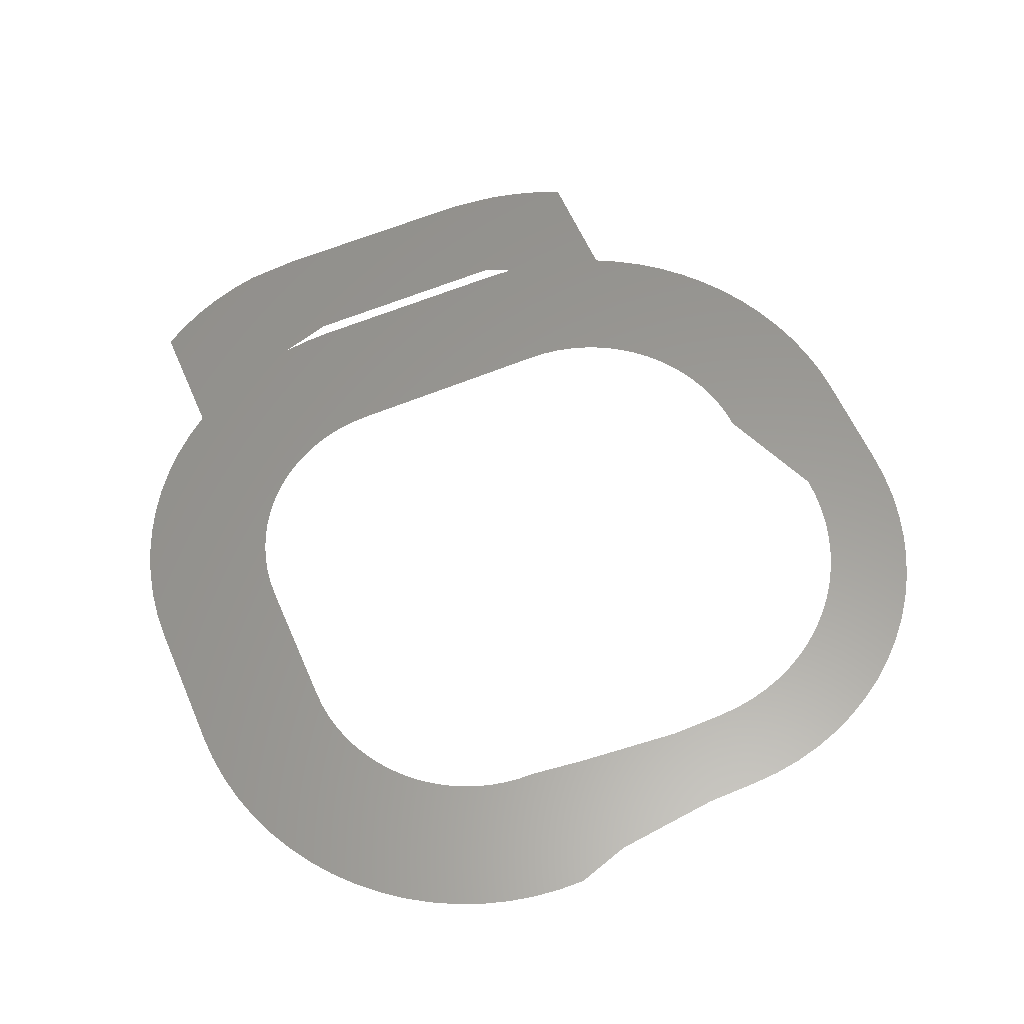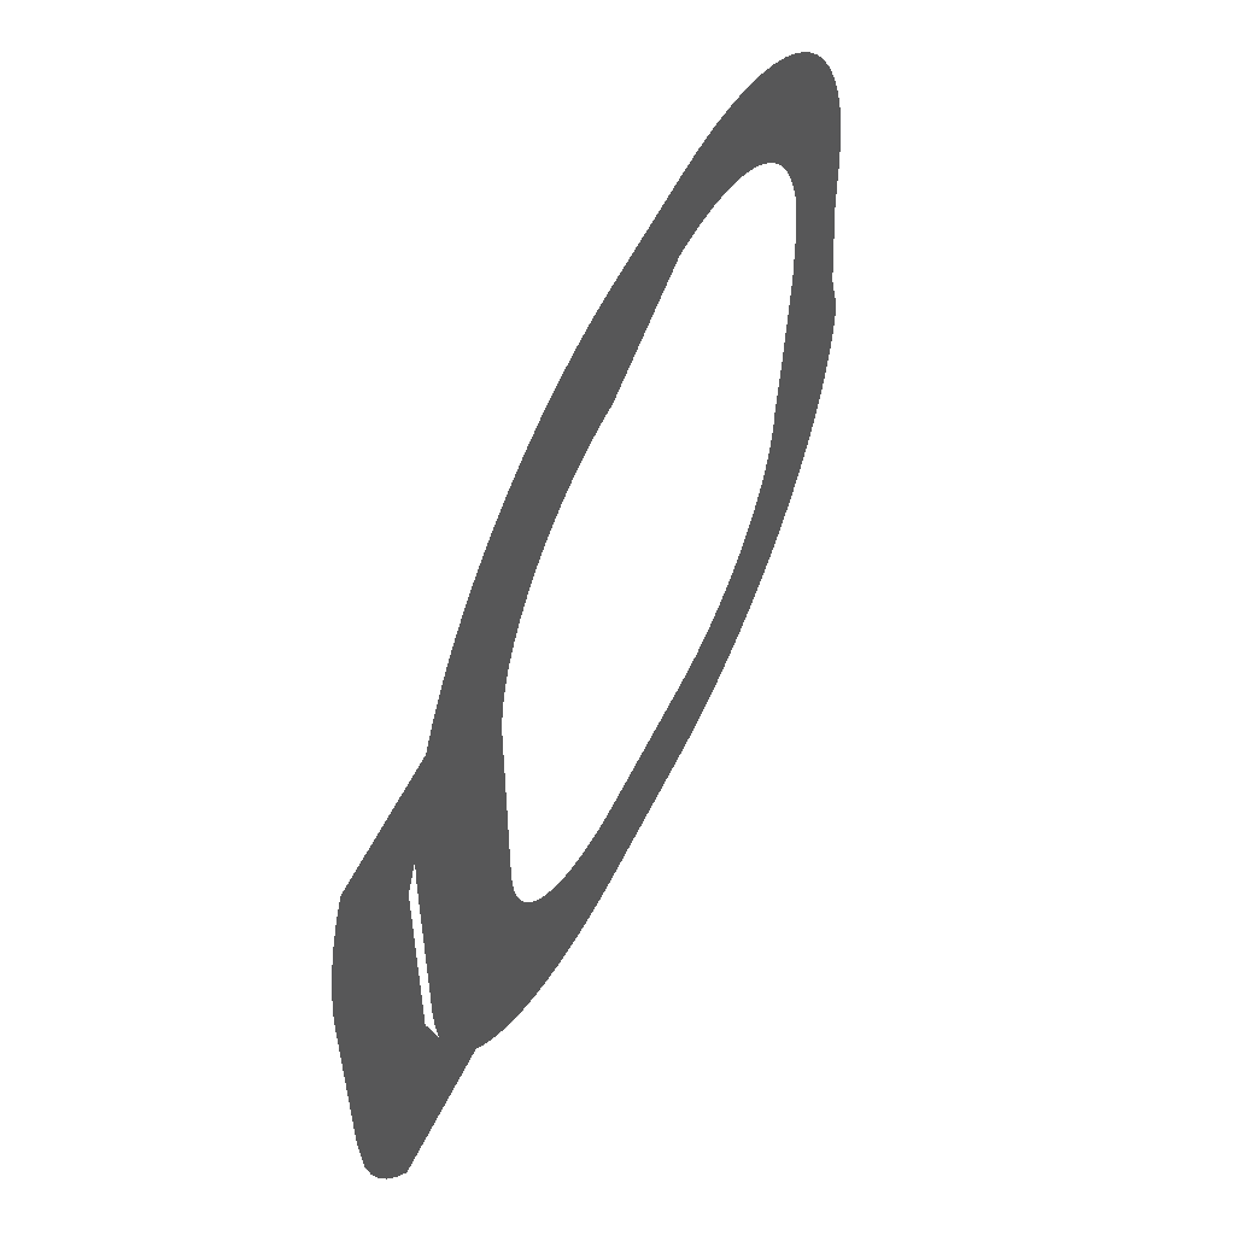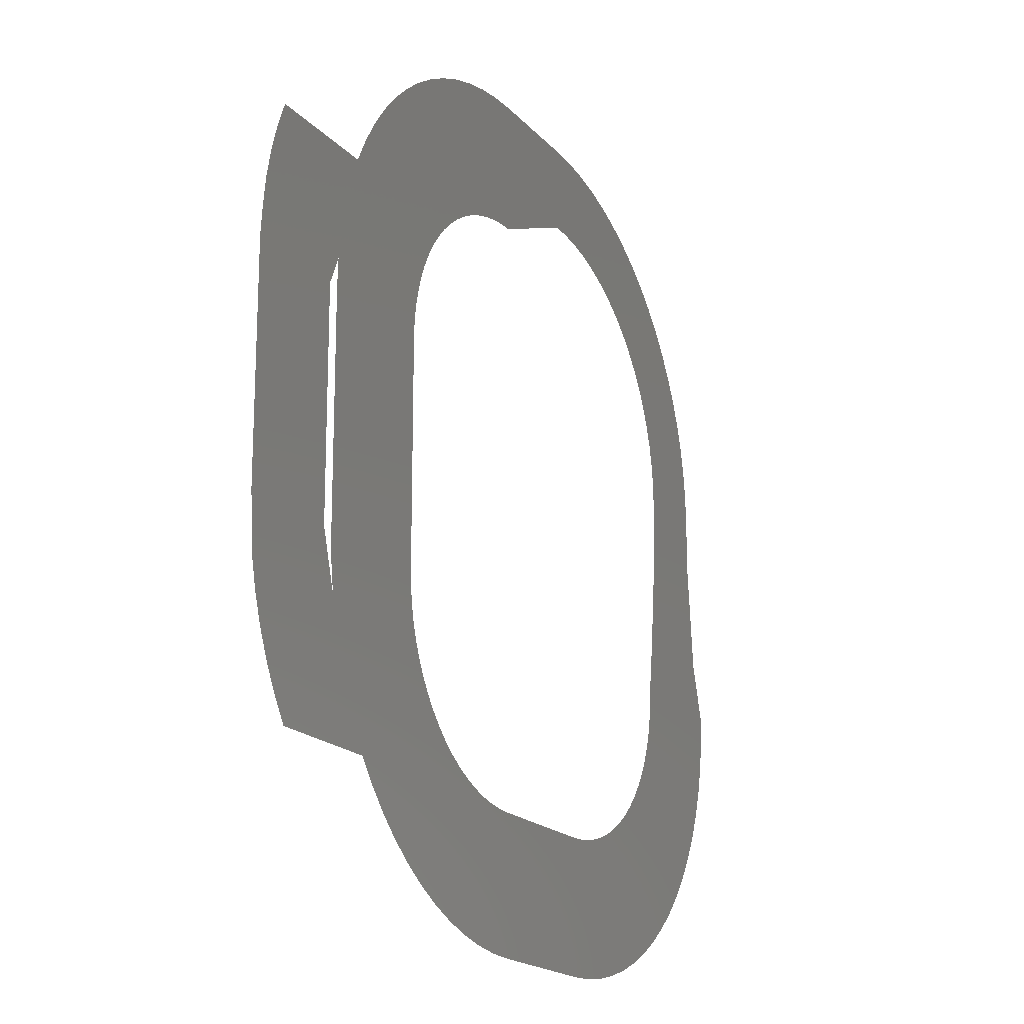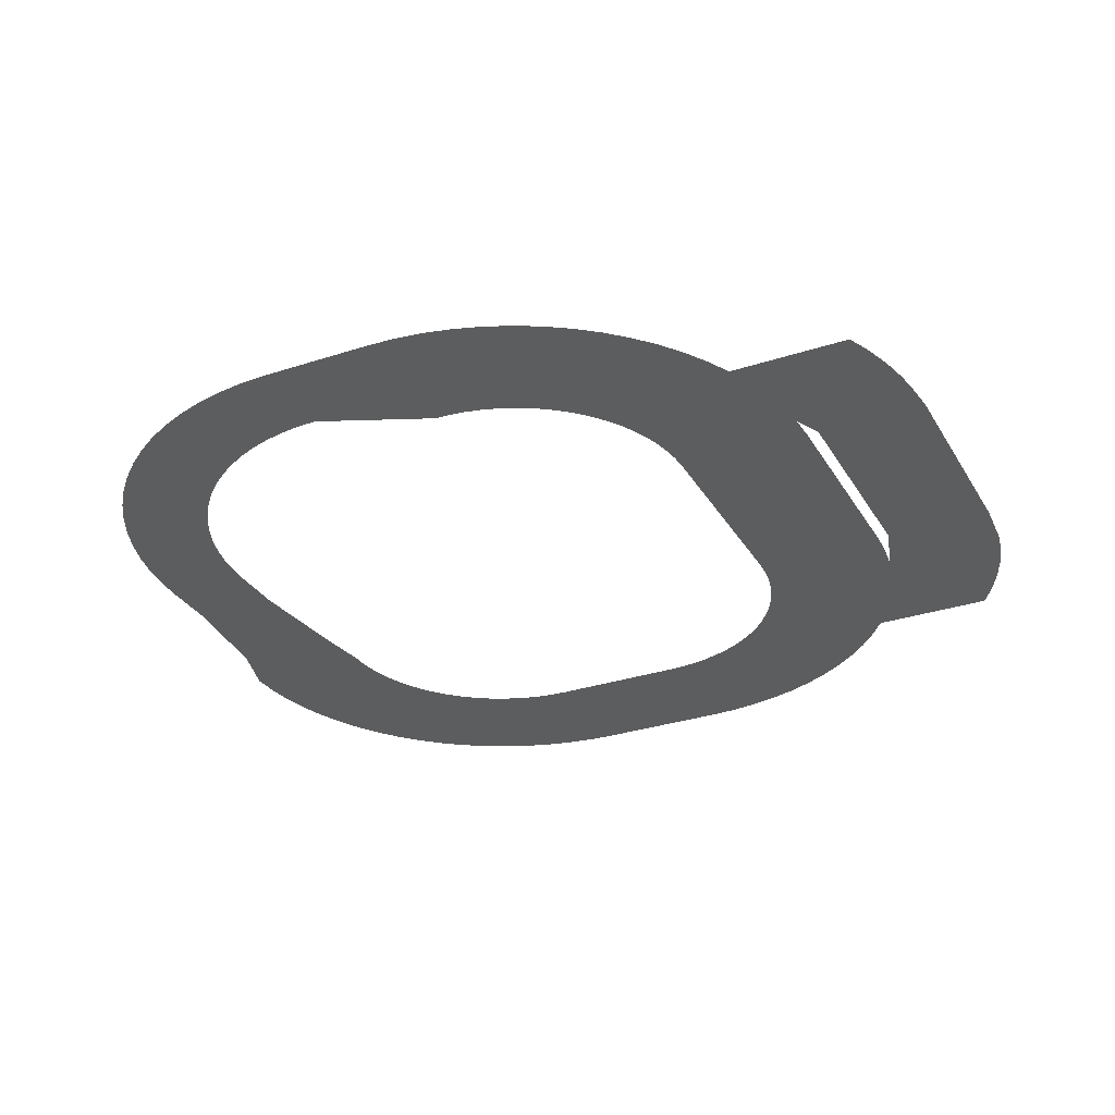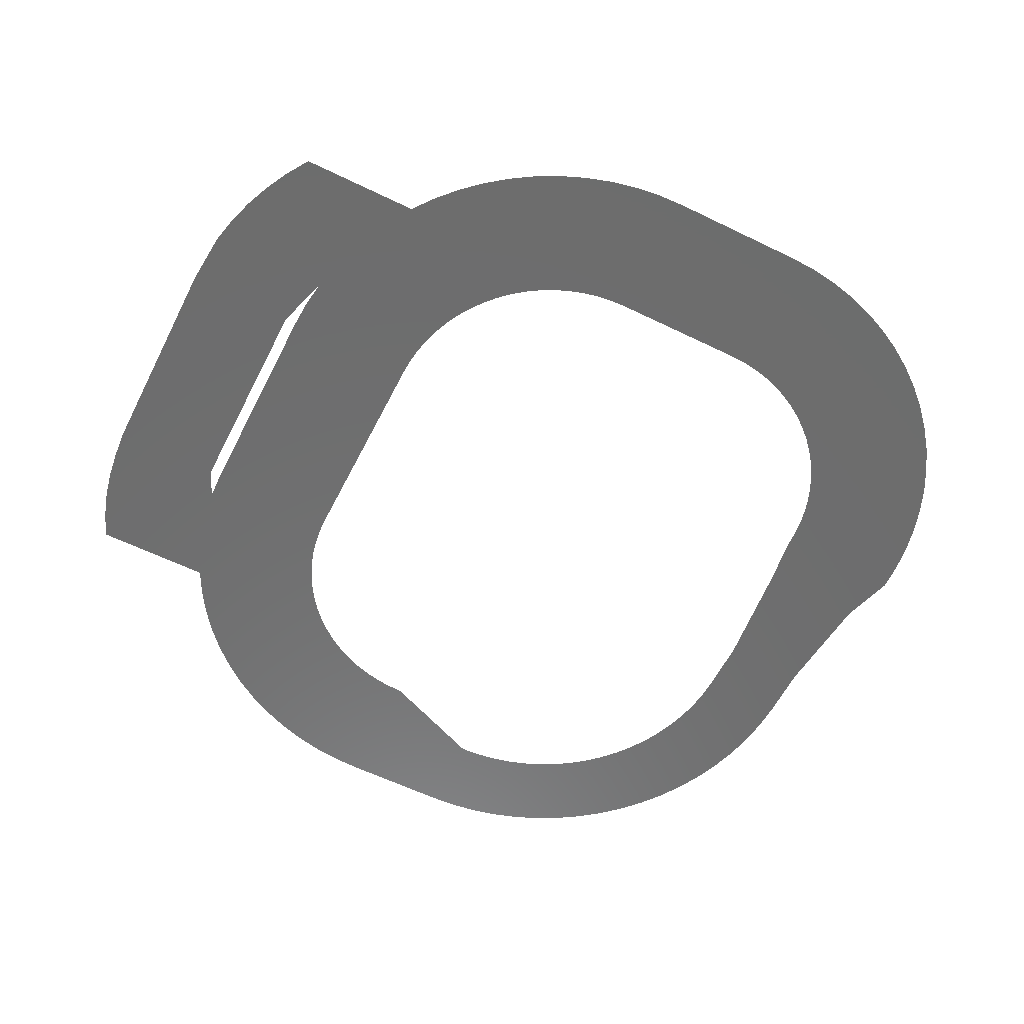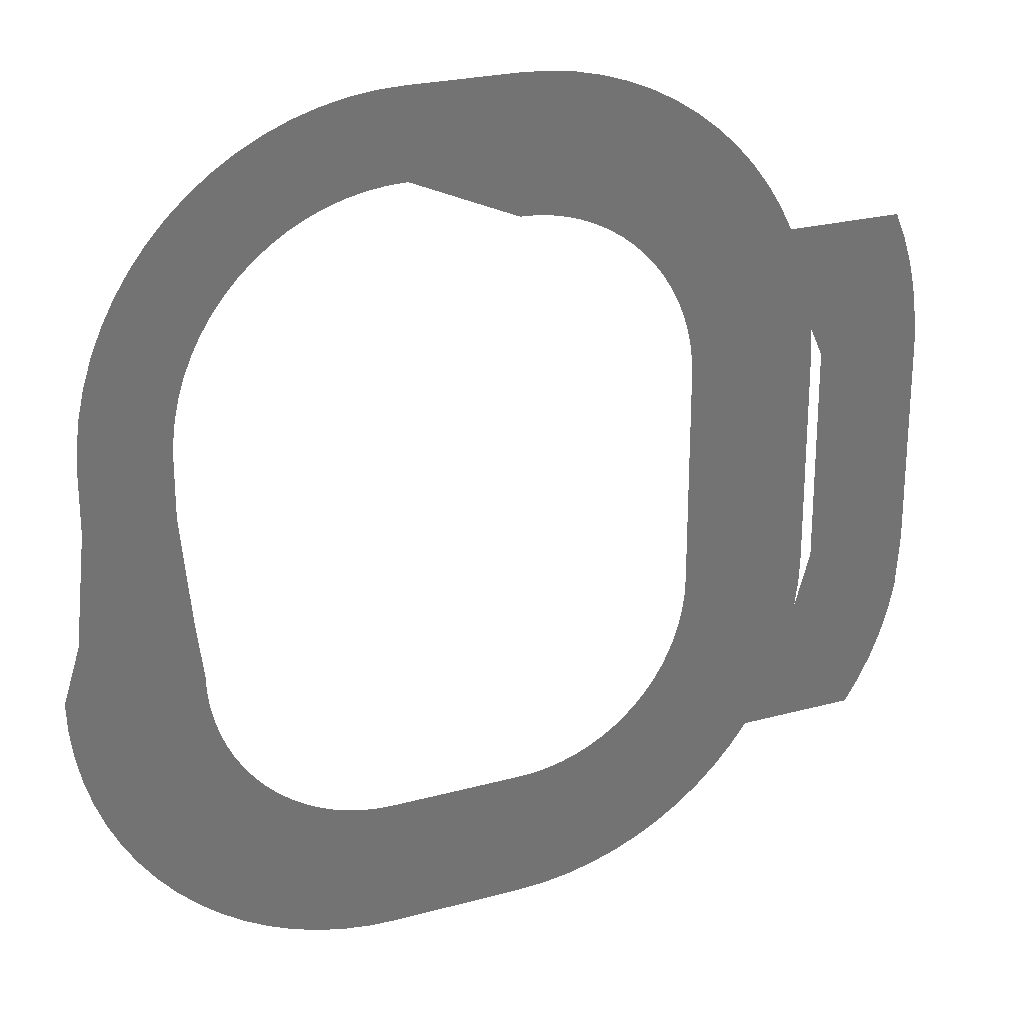
<metadata>
{"format":"stl","ext":"stl","renderer":"f3d","projection":"perspective","resolution":1024,"background":"white","views":[{"elev":60.0,"azim":66.7,"up":"+Z"},{"elev":57.5,"azim":-63.9,"up":"+Y"},{"elev":-18.2,"azim":-62.4,"up":"+Y"},{"elev":-30.4,"azim":-154.5,"up":"+Z"},{"elev":-59.2,"azim":-26.7,"up":"+Z"},{"elev":24.0,"azim":155.5,"up":"+Y"}]}
</metadata>
<code>
# stl→obj: 173 verts, 182 faces
v 4 -3 0
v 6 -3 0
v 5.8 -1 0
v 4.2 -1 0
v 5.8 0 0
v 4.2 0 0
v 5.778 0.5055 0
v 4.184 0.3661 0
v 5.712 1.007 0
v 4.136 0.7293 0
v 5.602 1.501 0
v 4.057 1.087 0
v 5.45 1.984 0
v 3.947 1.436 0
v 5.257 2.451 0
v 3.806 1.775 0
v 5.023 2.9 0
v 3.637 2.1 0
v 4.751 3.327 0
v 3.44 2.409 0
v 4.443 3.728 0
v 3.217 2.7 0
v 4.101 4.101 0
v 2.97 2.97 0
v 2.7 3.217 0
v 3.728 4.443 0
v 3.327 4.751 0
v 2.409 3.44 0
v 2.9 5.023 0
v 2.1 3.637 0
v 2.451 5.257 0
v 1.775 3.806 0
v 1.984 5.45 0
v 1.436 3.947 0
v 1.501 5.602 0
v 1.087 4.057 0
v 1.007 5.712 0
v 0.7293 4.136 0
v 0.5055 5.778 0
v 0.3661 4.184 0
v 1e-06 5.8 0
v 0 4.2 0
v -2 5.8 0
v -2 3.36 0
v -2.506 5.778 0
v -2.293 3.347 0
v -3.007 5.712 0
v -2.583 3.309 0
v -3.501 5.602 0
v -2.87 3.246 0
v -3.984 5.45 0
v -3.149 3.157 0
v -4.451 5.257 0
v -3.42 3.045 0
v -4.9 5.023 0
v -3.68 2.91 0
v -5.327 4.751 0
v -3.927 2.752 0
v -5.728 4.443 0
v -4.16 2.574 0
v -6.101 4.101 0
v -4.376 2.376 0
v -4.574 2.16 0
v -6.443 3.728 0
v -6.751 3.327 0
v -4.752 1.927 0
v -7.023 2.9 0
v -4.91 1.68 0
v -7.257 2.451 0
v -5.045 1.42 0
v -7.45 1.984 0
v -5.157 1.149 0
v -7.602 1.501 0
v -5.246 0.8696 0
v -7.712 1.007 0
v -5.309 0.5835 0
v -7.778 0.5055 0
v -5.347 0.2928 0
v -7.8 0 0
v -5.36 0 0
v -7.8 -2 0
v -5.36 -2 0
v -7.8 -4 0
v -5.36 -4 0
v -7.778 -4.506 0
v -5.347 -4.293 0
v -7.712 -5.007 0
v -5.309 -4.583 0
v -7.602 -5.501 0
v -5.246 -4.87 0
v -7.45 -5.984 0
v -5.157 -5.149 0
v -7.257 -6.451 0
v -5.045 -5.42 0
v -7.023 -6.9 0
v -4.91 -5.68 0
v -6.751 -7.327 0
v -4.752 -5.927 0
v -6.443 -7.728 0
v -4.574 -6.16 0
v -6.101 -8.101 0
v -4.376 -6.376 0
v -4.16 -6.574 0
v -5.728 -8.443 0
v -5.327 -8.751 0
v -3.927 -6.752 0
v -4.9 -9.023 0
v -3.68 -6.91 0
v -4.451 -9.257 0
v -3.42 -7.045 0
v -3.984 -9.45 0
v -3.149 -7.157 0
v -3.501 -9.602 0
v -2.87 -7.246 0
v -3.007 -9.712 0
v -2.583 -7.309 0
v -2.506 -9.778 0
v -2.293 -7.347 0
v -2 -9.8 0
v -2 -7.36 0
v -9.246 -6.9 0
v -8.974 -7.327 0
v -9.48 -6.451 0
v -9.673 -5.984 0
v -9.826 -5.501 0
v -9.935 -5.007 0
v -8.01 -4.007 0
v -10.01 -4.007 0
v -8.01 -0.007159 0
v -10.01 -0.007159 0
v -9.901 1.007 0
v -9.967 0.5055 0
v -9.792 1.501 0
v -9.639 1.984 0
v -9.446 2.451 0
v 2.882 -6.376 0
v 4.608 -8.101 0
v 4.235 -8.443 0
v 2.666 -6.574 0
v 0.7993 -7.347 0
v 1.012 -9.778 0
v 0.5064 -9.8 0
v 0.5064 -7.36 0
v 1.09 -7.309 0
v 1.514 -9.712 0
v 1.376 -7.246 0
v 2.008 -9.602 0
v 1.656 -7.157 0
v 2.49 -9.45 0
v 1.926 -7.045 0
v 2.958 -9.257 0
v 2.186 -6.91 0
v 3.406 -9.023 0
v 2.434 -6.752 0
v 3.833 -8.751 0
v 3.08 -6.16 0
v 4.949 -7.728 0
v 3.259 -5.927 0
v 5.258 -7.327 0
v 3.416 -5.68 0
v 5.529 -6.9 0
v 3.552 -5.42 0
v 5.763 -6.451 0
v 3.664 -5.149 0
v 5.957 -5.984 0
v 3.752 -4.87 0
v 6.109 -5.501 0
v 3.815 -4.583 0
v 6.218 -5.007 0
v 3.854 -4.293 0
v 6.284 -4.506 0
v 3.866 -4 0
v 6.306 -4 0
f 1 2 3
f 3 4 1
f 4 3 5
f 5 6 4
f 6 5 7
f 7 8 6
f 8 7 9
f 9 10 8
f 10 9 11
f 11 12 10
f 12 11 13
f 13 14 12
f 14 13 15
f 15 16 14
f 16 15 17
f 17 18 16
f 18 17 19
f 19 20 18
f 20 19 21
f 21 22 20
f 22 21 23
f 23 24 22
f 25 26 27
f 27 28 25
f 28 27 29
f 29 30 28
f 30 29 31
f 31 32 30
f 32 31 33
f 33 34 32
f 34 33 35
f 35 36 34
f 36 35 37
f 37 38 36
f 38 37 39
f 39 40 38
f 40 39 41
f 41 42 40
f 24 23 26
f 26 25 24
f 42 41 43
f 43 44 42
f 44 43 45
f 45 46 44
f 46 45 47
f 47 48 46
f 48 47 49
f 49 50 48
f 50 49 51
f 51 52 50
f 52 51 53
f 53 54 52
f 54 53 55
f 55 56 54
f 56 55 57
f 57 58 56
f 58 57 59
f 59 60 58
f 60 59 61
f 61 62 60
f 63 64 65
f 65 66 63
f 66 65 67
f 67 68 66
f 68 67 69
f 69 70 68
f 70 69 71
f 71 72 70
f 72 71 73
f 73 74 72
f 74 73 75
f 75 76 74
f 76 75 77
f 77 78 76
f 78 77 79
f 79 80 78
f 62 61 64
f 64 63 62
f 80 79 81
f 81 82 80
f 82 81 83
f 83 84 82
f 84 83 85
f 85 86 84
f 86 85 87
f 87 88 86
f 88 87 89
f 89 90 88
f 90 89 91
f 91 92 90
f 92 91 93
f 93 94 92
f 94 93 95
f 95 96 94
f 96 95 97
f 97 98 96
f 98 97 99
f 99 100 98
f 100 99 101
f 101 102 100
f 103 104 105
f 105 106 103
f 106 105 107
f 107 108 106
f 108 107 109
f 109 110 108
f 110 109 111
f 111 112 110
f 112 111 113
f 113 114 112
f 114 113 115
f 115 116 114
f 116 115 117
f 117 118 116
f 118 117 119
f 119 120 118
f 102 101 104
f 104 103 102
f 97 95 121
f 121 122 97
f 95 93 123
f 123 121 95
f 93 91 124
f 124 123 93
f 91 89 125
f 125 124 91
f 89 87 126
f 126 125 89
f 126 87 127
f 127 128 126
f 128 127 129
f 129 130 128
f 77 75 131
f 131 132 77
f 75 73 133
f 133 131 75
f 73 71 134
f 134 133 73
f 71 69 135
f 135 134 71
f 129 77 132
f 132 130 129
f 136 137 138
f 138 139 136
f 140 141 142
f 142 143 140
f 144 145 141
f 141 140 144
f 146 147 145
f 145 144 146
f 148 149 147
f 147 146 148
f 150 151 149
f 149 148 150
f 152 153 151
f 151 150 152
f 154 155 153
f 153 152 154
f 139 138 155
f 155 154 139
f 156 157 137
f 137 136 156
f 158 159 157
f 157 156 158
f 160 161 159
f 159 158 160
f 162 163 161
f 161 160 162
f 164 165 163
f 163 162 164
f 166 167 165
f 165 164 166
f 168 169 167
f 167 166 168
f 170 171 169
f 169 168 170
f 172 173 171
f 171 170 172
f 120 119 142
f 142 143 120
f 173 2 1
f 1 172 173

</code>
